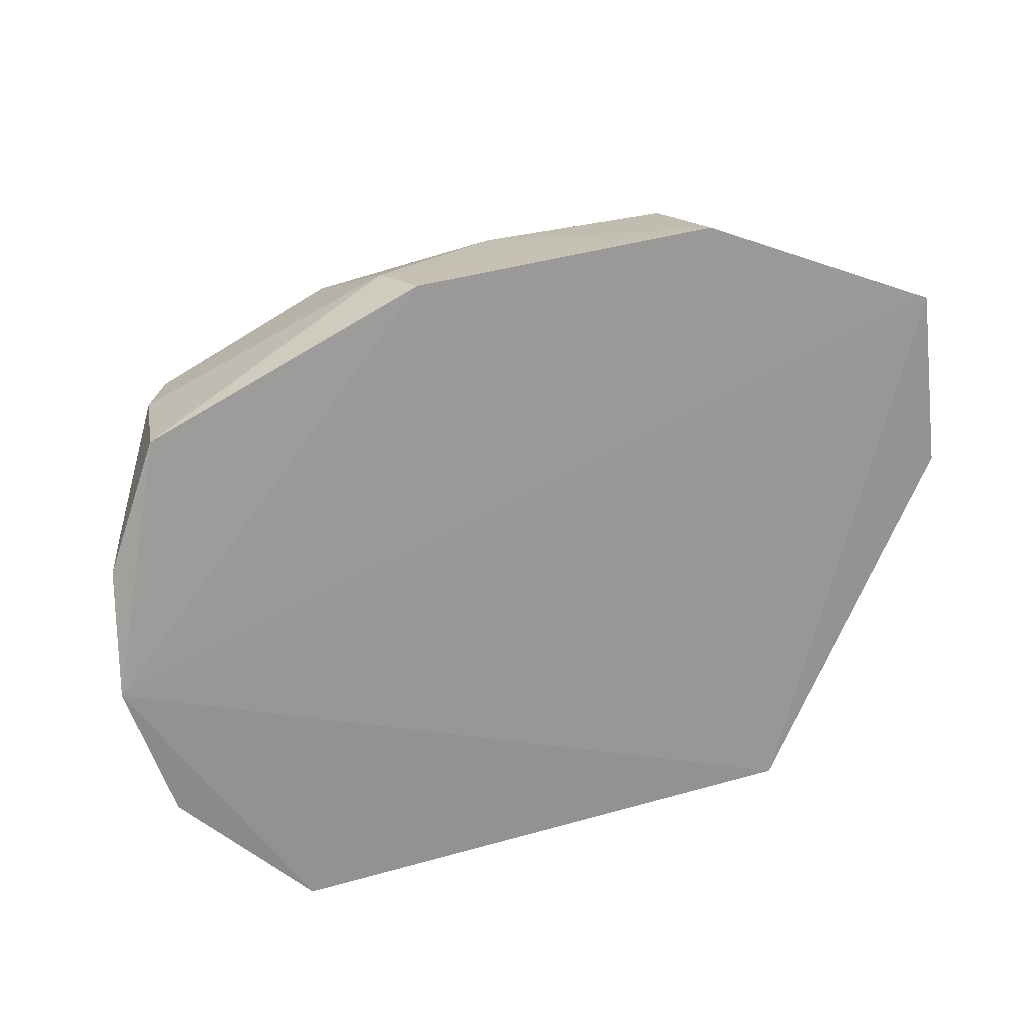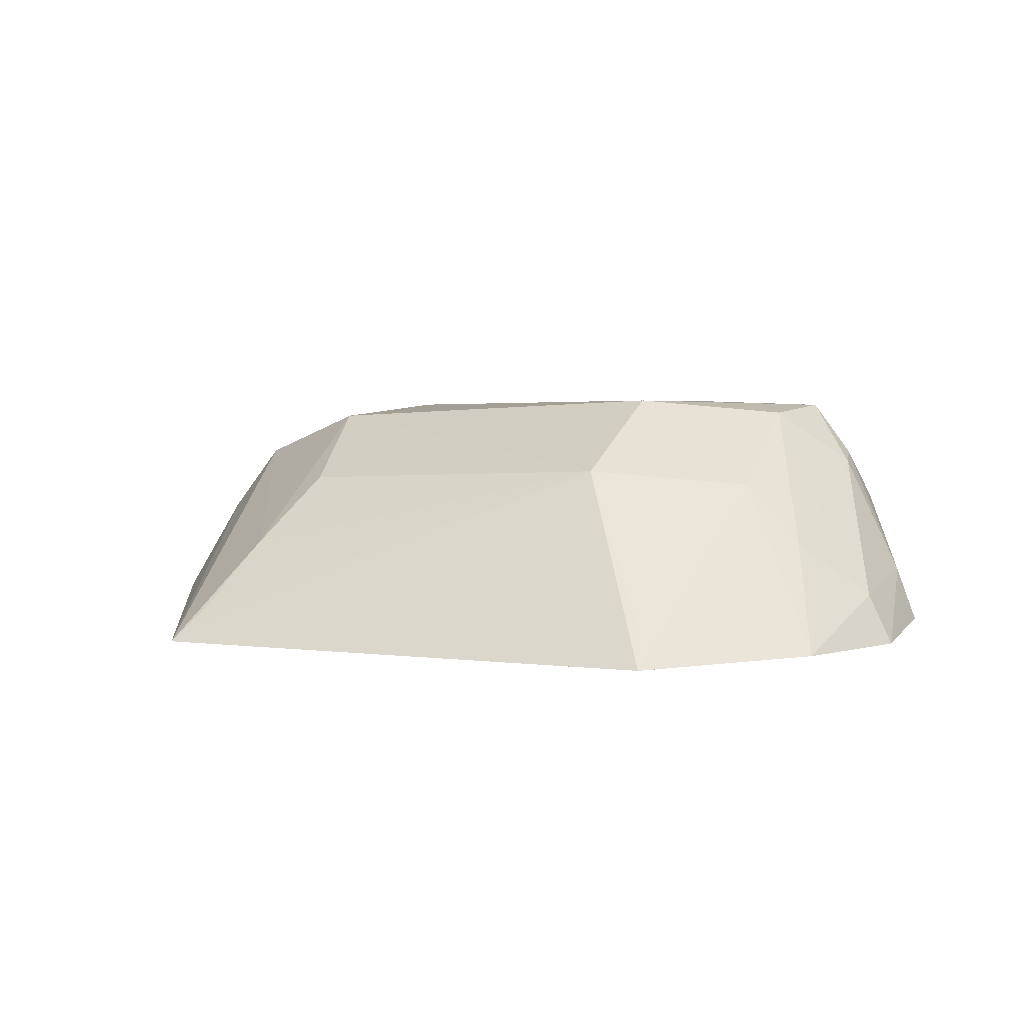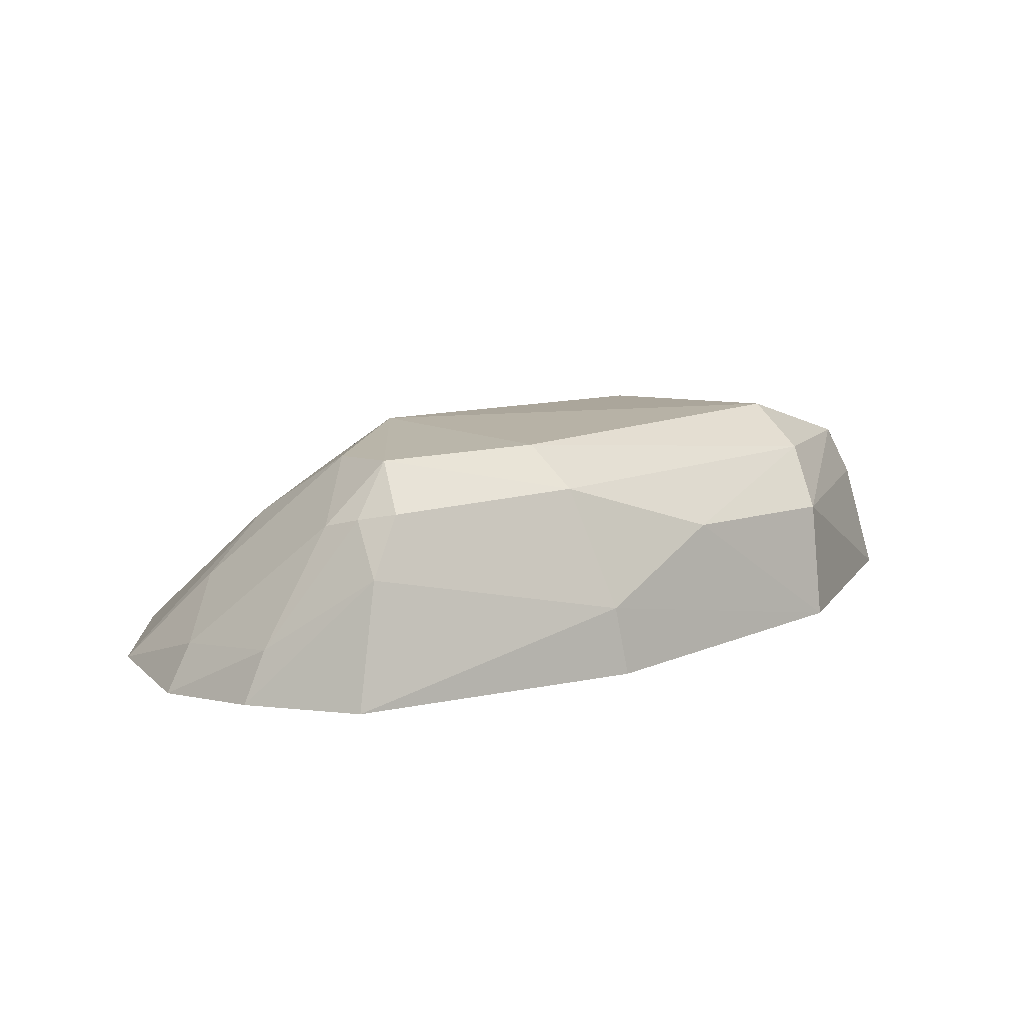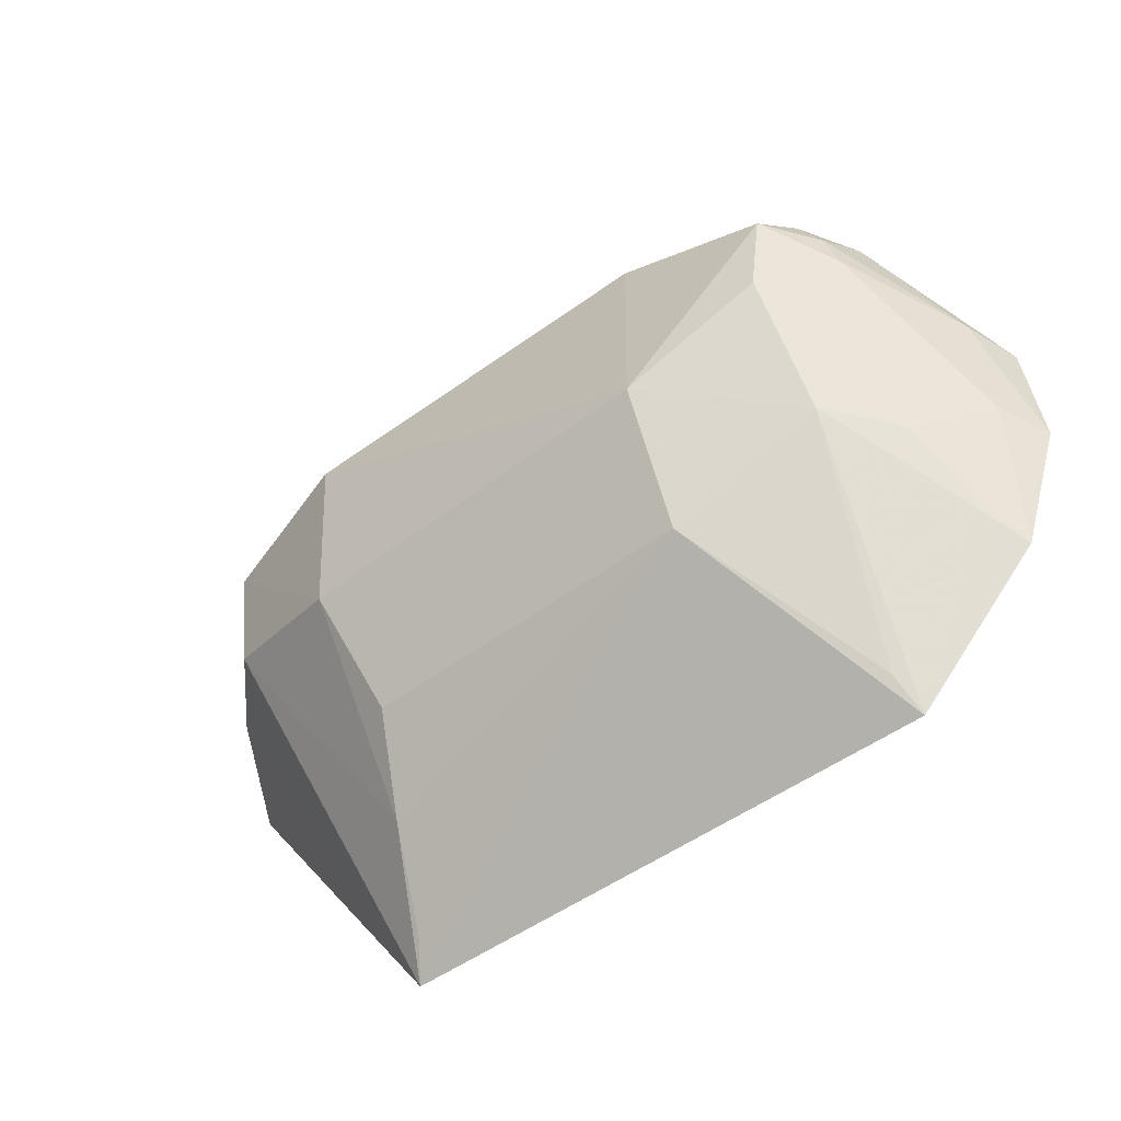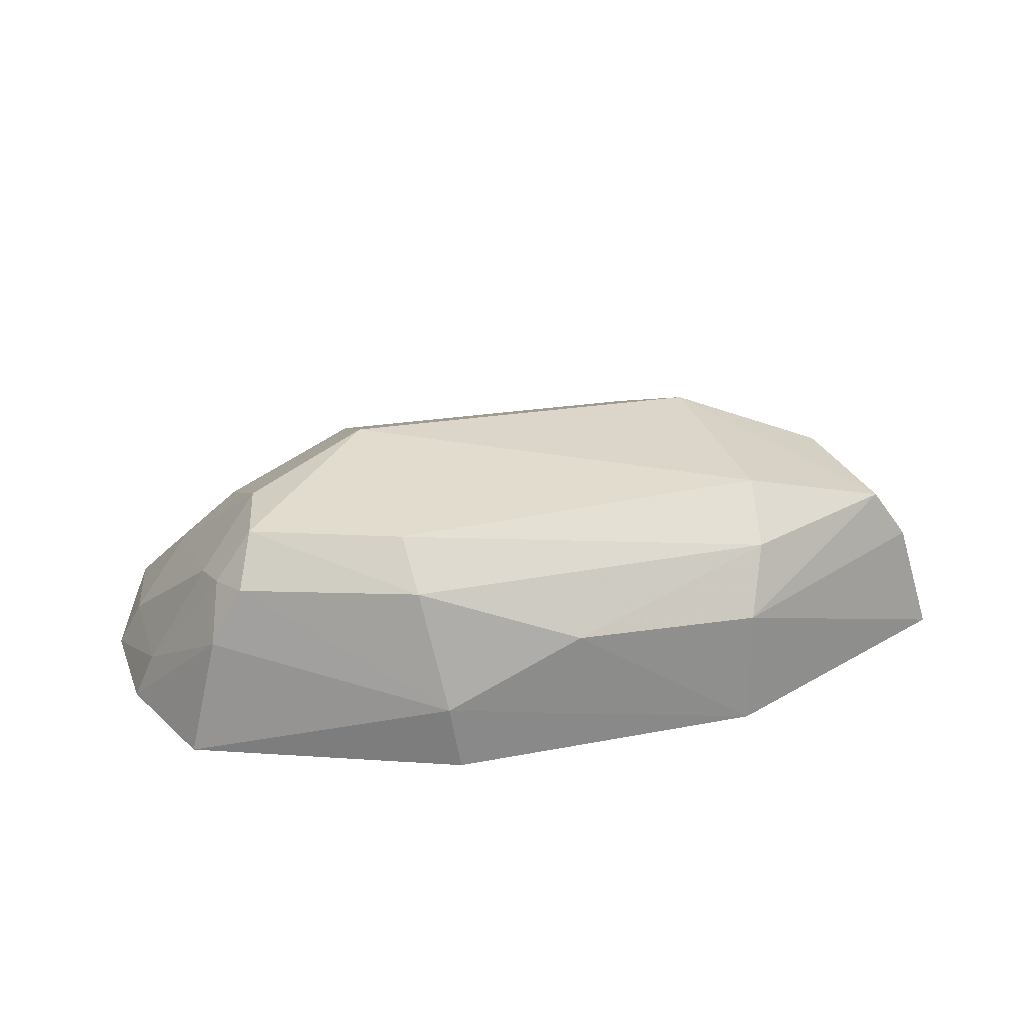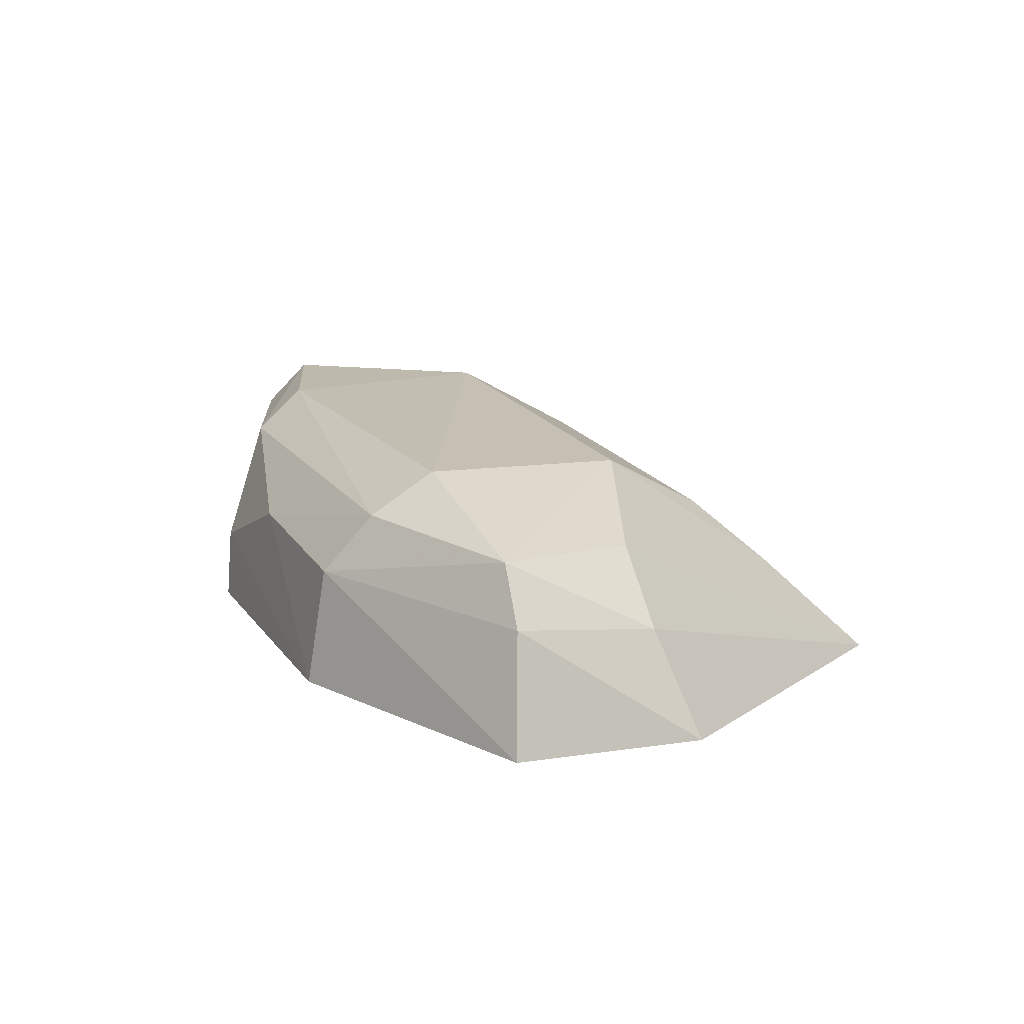
<metadata>
{"format":"obj","ext":"obj","renderer":"f3d","projection":"perspective","resolution":1024,"background":"white","views":[{"elev":24.9,"azim":154.8,"up":"+Y"},{"elev":3.3,"azim":25.6,"up":"+Z"},{"elev":12.6,"azim":134.0,"up":"+Z"},{"elev":-54.5,"azim":36.5,"up":"+Y"},{"elev":33.9,"azim":163.7,"up":"+Z"},{"elev":16.7,"azim":-115.7,"up":"+Z"}]}
</metadata>
<code>
v 0.01769 -0.0251 0.07546
v 0.02477 -0.03445 0.06277
v 0.008555 -0.01663 0.06406
v -0.02116 -0.02157 0.06394
v -0.01189 -0.04818 0.06246
v -0.009072 -0.01911 0.07337
v 0.02214 -0.02218 0.06385
v 0.01577 -0.04823 0.06252
v 0.00994 -0.01952 0.07366
v -0.007616 -0.01593 0.06422
v -0.009445 -0.0329 0.07479
v 0.02342 -0.02794 0.06618
v 0.02023 -0.03644 0.06807
v 0.01013 -0.02206 0.07566
v 0.009038 -0.01708 0.06759
v 0.0187 -0.02317 0.07314
v -0.007892 -0.01686 0.07031
v 0.009951 -0.03314 0.07571
v -0.01758 -0.02266 0.07284
v 0.02017 -0.02682 0.07223
v 0.02452 -0.02827 0.06348
v 0.02245 -0.04136 0.06279
v -0.009621 -0.02229 0.07546
v 0.02044 -0.02293 0.07014
v 0.001784 -0.0172 0.07077
v 0.01681 -0.02934 0.07502
v 0.009572 -0.0397 0.07189
v -0.02234 -0.03117 0.06379
v -0.01949 -0.0224 0.07
v 0.02346 -0.03415 0.06529
v 0.01969 -0.02491 0.07275
v 0.01711 -0.03572 0.07115
v -0.007813 -0.03913 0.07125
v -0.01681 -0.02977 0.0725
v 0.02123 -0.04004 0.06475
v 0.01529 -0.04659 0.06403
v -0.00944 -0.043 0.06771
v -0.01969 -0.02985 0.06897
v -0.01083 -0.04671 0.06402
f 3 2 4
f 5 4 2
f 7 2 3
f 8 5 2
f 10 3 4
f 14 9 6
f 14 1 9
f 15 7 3
f 15 3 10
f 16 9 1
f 16 15 9
f 17 10 4
f 18 1 14
f 19 6 17
f 21 12 2
f 21 2 7
f 22 8 2
f 23 14 6
f 23 18 14
f 23 11 18
f 23 19 11
f 23 6 19
f 24 7 15
f 24 15 16
f 24 21 7
f 24 12 21
f 25 15 10
f 25 10 17
f 25 9 15
f 25 17 6
f 25 6 9
f 26 1 18
f 26 20 1
f 26 13 20
f 27 18 11
f 27 5 8
f 28 4 5
f 29 19 17
f 29 17 4
f 29 4 28
f 30 2 12
f 30 12 20
f 30 20 13
f 30 22 2
f 30 13 22
f 31 16 1
f 31 1 20
f 31 24 16
f 31 20 12
f 31 12 24
f 32 13 26
f 32 26 18
f 32 18 27
f 33 27 11
f 34 11 19
f 35 22 13
f 35 13 32
f 35 32 8
f 35 8 22
f 36 32 27
f 36 27 8
f 36 8 32
f 37 33 11
f 37 27 33
f 37 34 5
f 37 11 34
f 38 28 5
f 38 5 34
f 38 29 28
f 38 34 19
f 38 19 29
f 39 37 5
f 39 5 27
f 39 27 37

</code>
